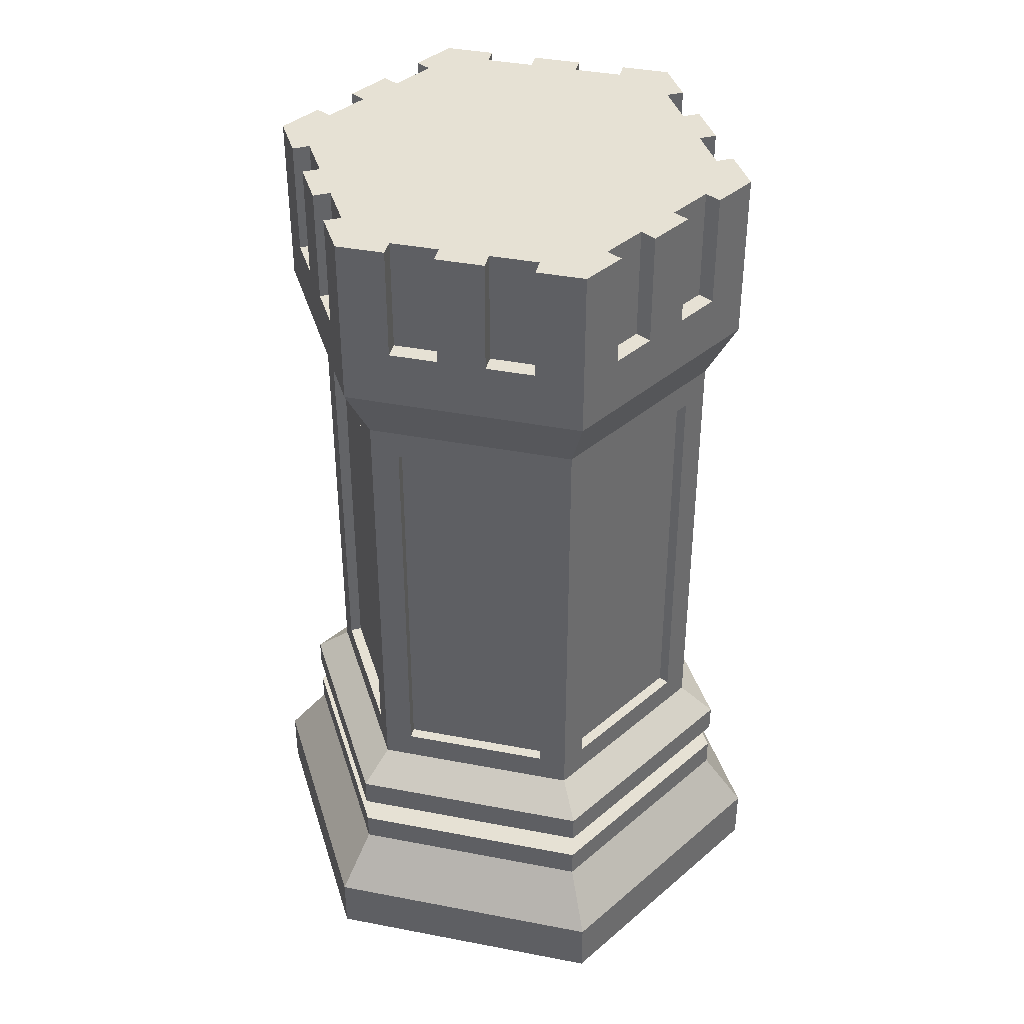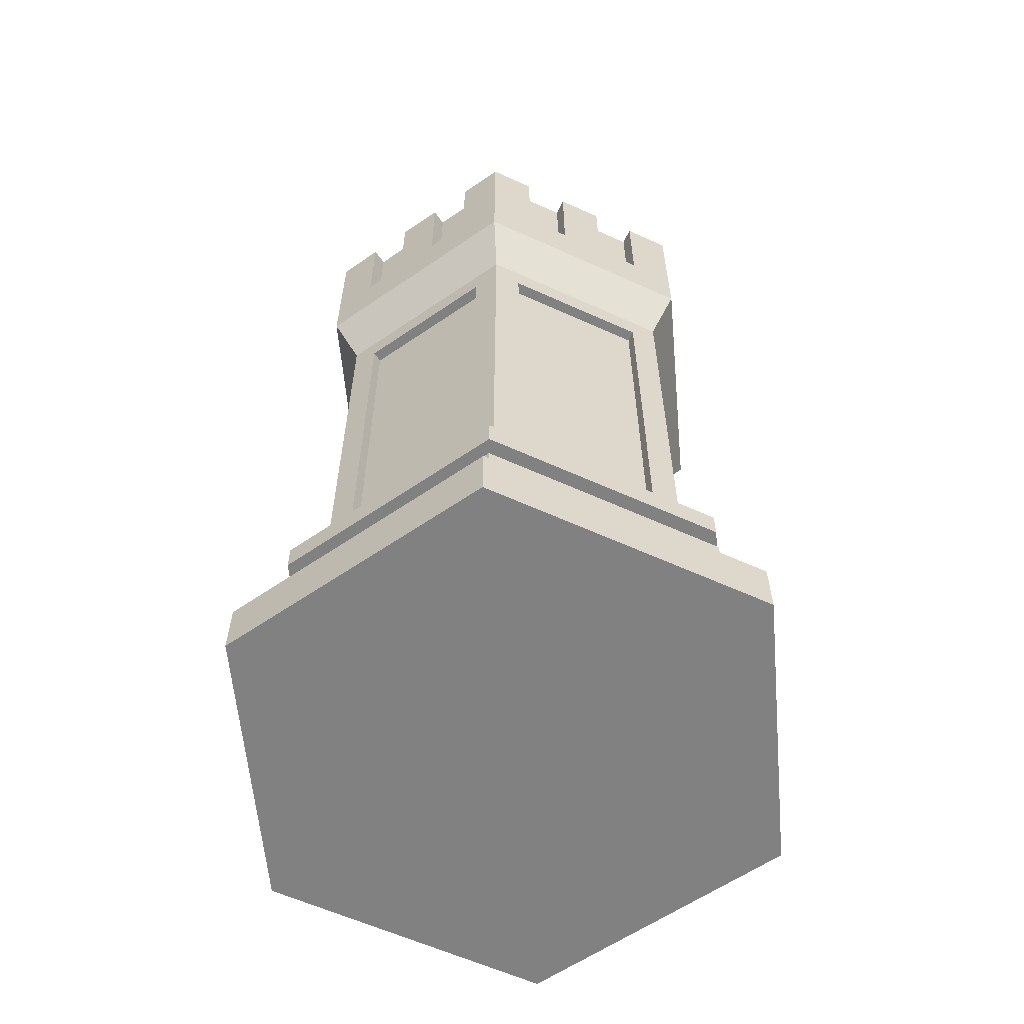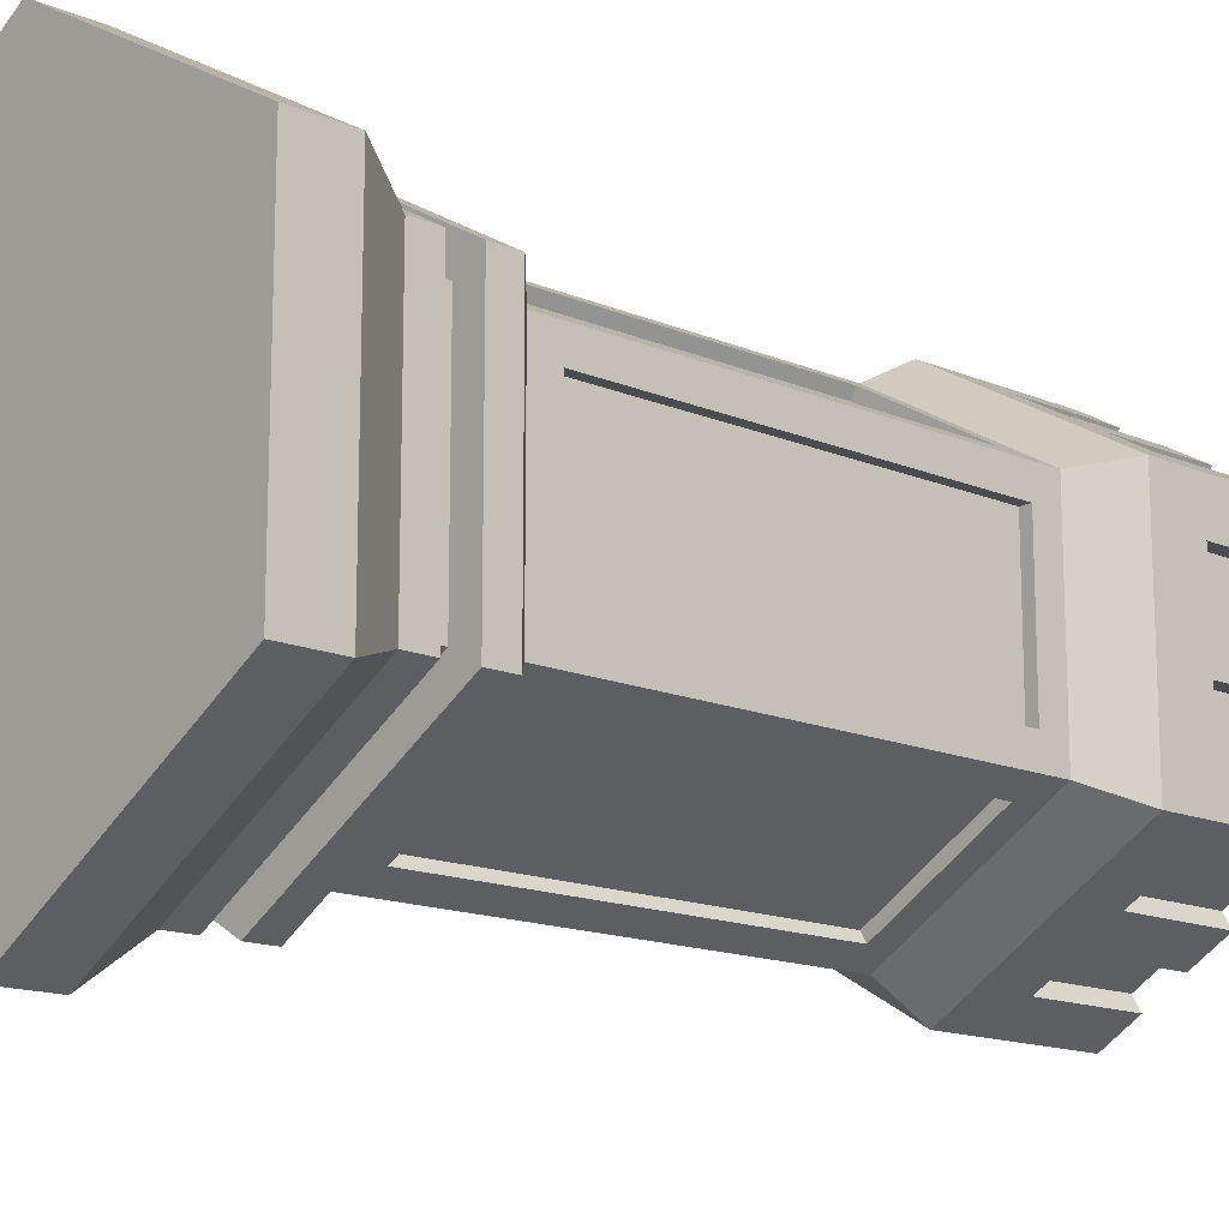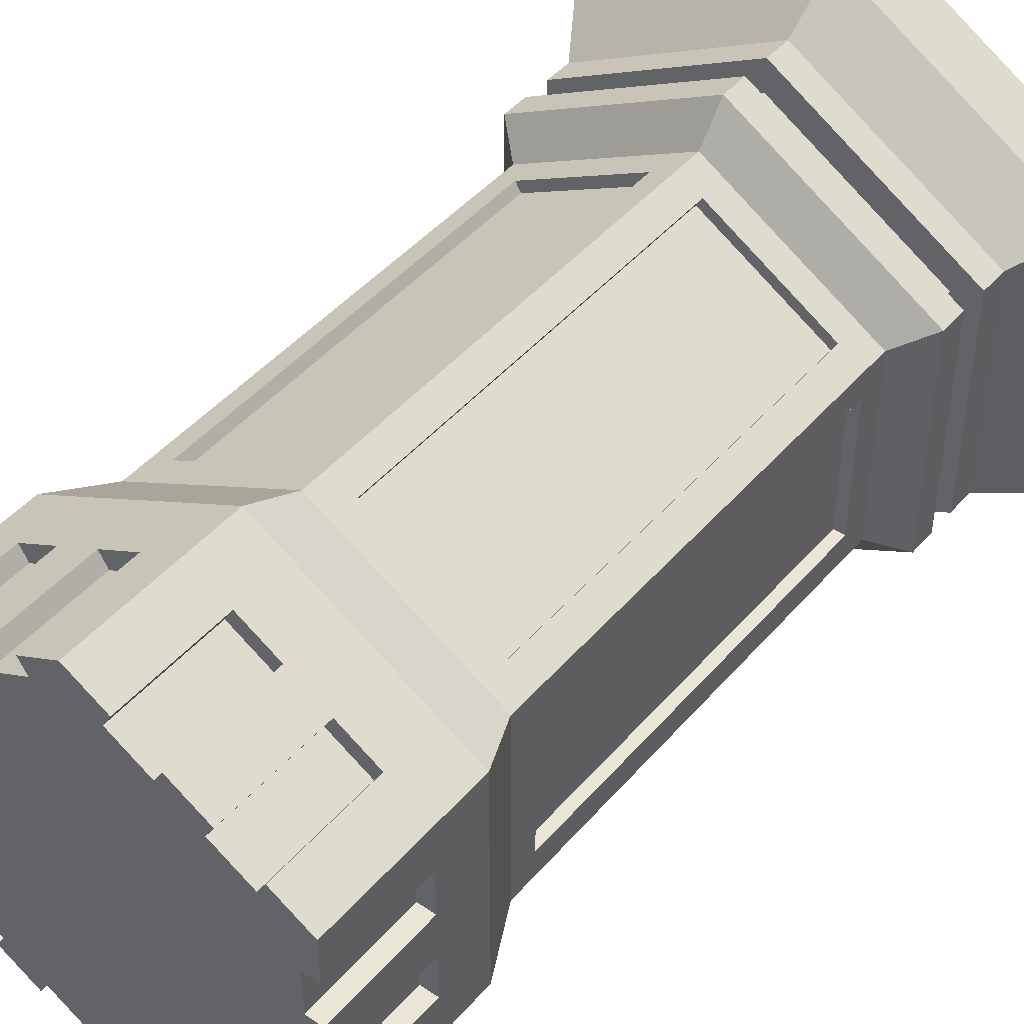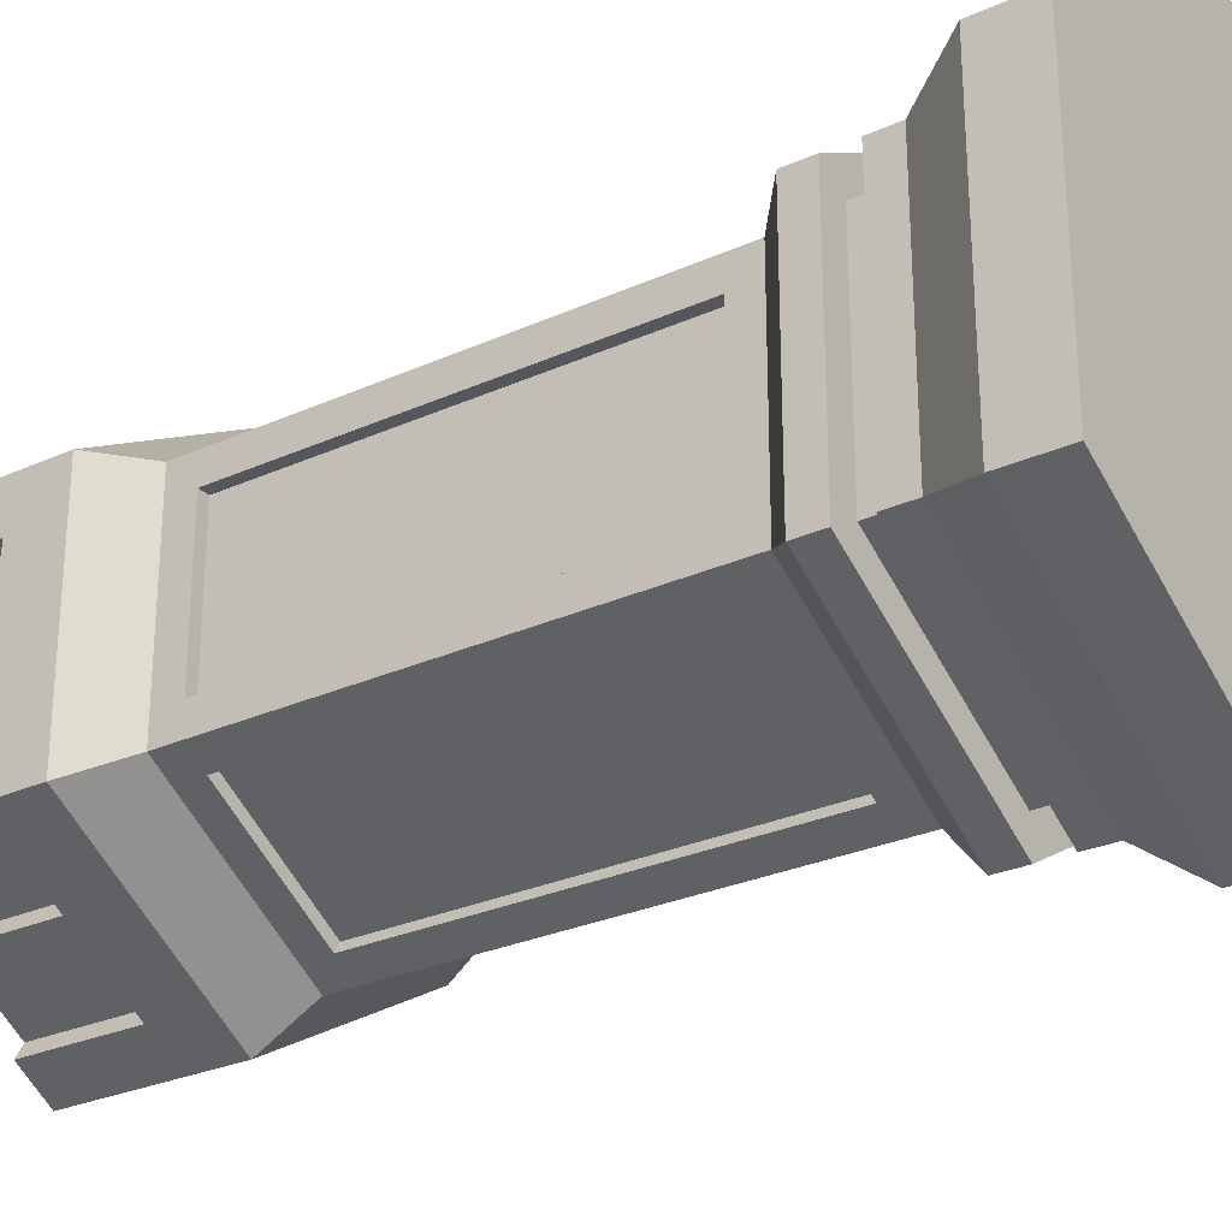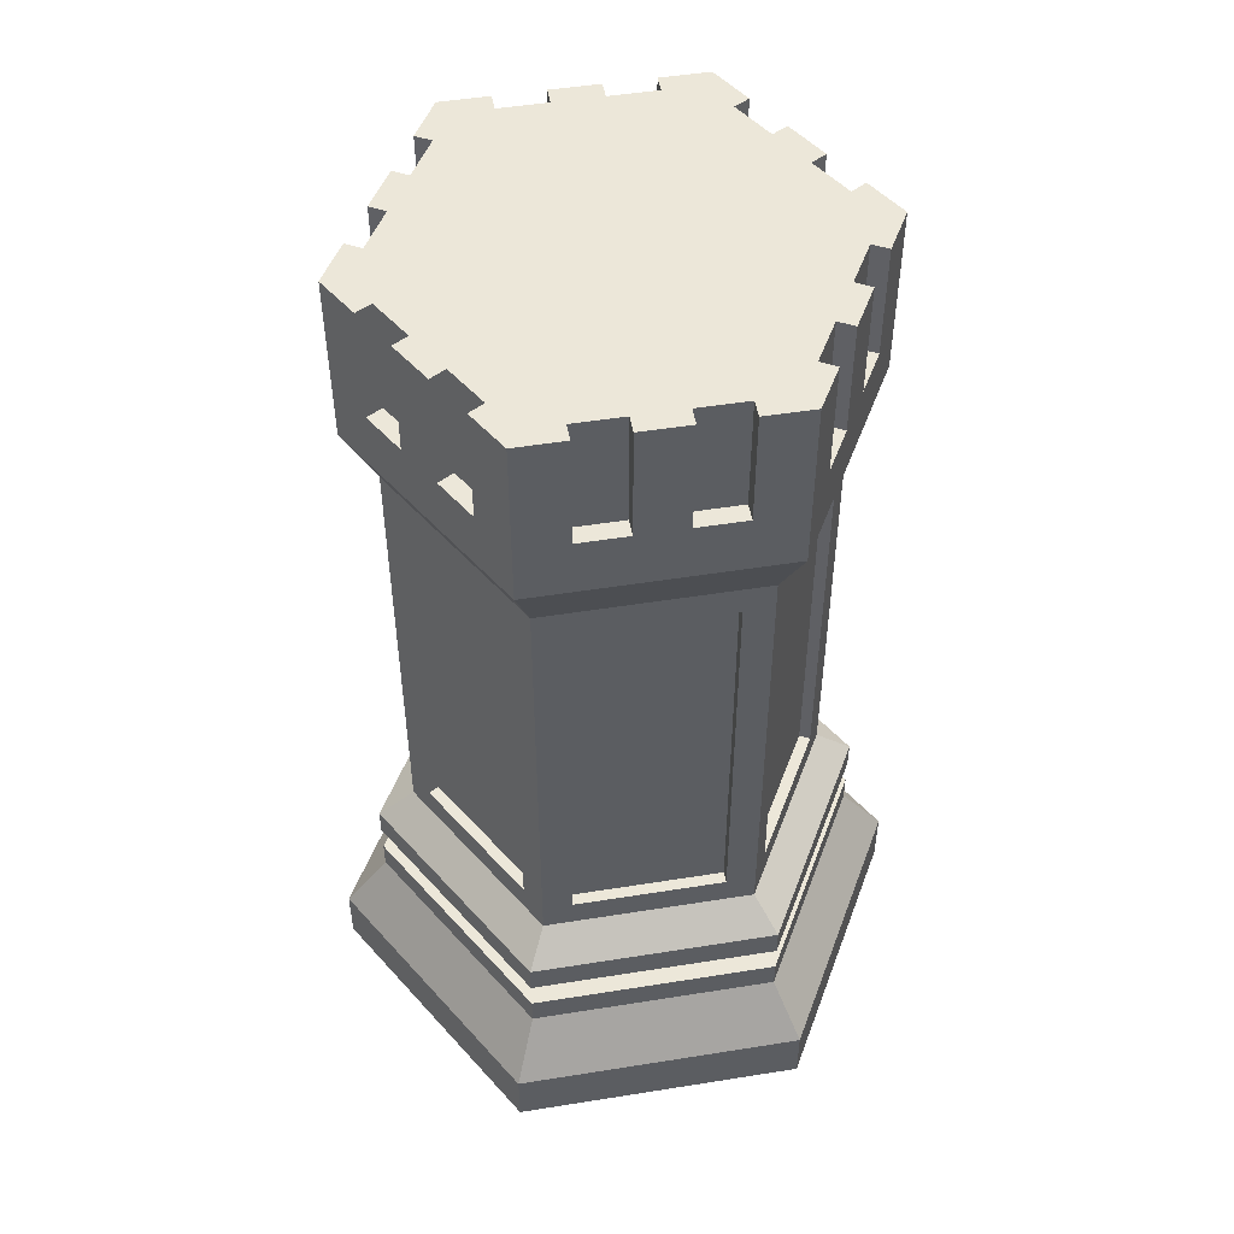
<metadata>
{"format":"obj","ext":"obj","renderer":"f3d","projection":"perspective","resolution":1024,"background":"white","views":[{"elev":39.3,"azim":-16.5,"up":"+Y"},{"elev":-60.4,"azim":-174.9,"up":"+Y"},{"elev":-14.9,"azim":47.9,"up":"+Z"},{"elev":45.9,"azim":-141.8,"up":"+Z"},{"elev":-27.6,"azim":-55.3,"up":"+Z"},{"elev":49.9,"azim":-160.0,"up":"+Y"}]}
</metadata>
<code>
g Mesh1 bTour0 Model
v 2.451 1.07 -12.87
v 1.988 0.9632 -13.14
v 2.451 0.9632 -12.87
f 1 2 3
v 1.988 1.07 -13.14
f 2 1 4
v 2.451 1.177 -12.95
f 5 4 1
v 2.057 1.177 -13.18
f 4 5 6
v 2.451 1.231 -12.95
f 7 6 5
v 2.057 1.231 -13.18
f 6 7 8
v 2.111 1.231 -13.21
f 9 8 7
v 2.057 1.231 -13.64
f 8 9 10
v 2.111 1.231 -13.61
f 11 10 9
v 2.451 1.231 -13.86
f 10 11 12
v 2.451 1.231 -13.8
f 12 11 13
v 2.111 1.284 -13.61
f 14 13 11
v 2.451 1.284 -13.8
f 13 14 15
v 2.451 1.284 -13.86
f 14 16 15
v 2.057 1.284 -13.64
f 14 17 16
v 2.111 1.284 -13.21
f 17 14 18
f 14 9 18
f 9 14 11
v 2.451 1.284 -13.02
f 9 19 18
v 2.451 1.231 -13.02
f 19 9 20
f 9 7 20
v 2.845 1.231 -13.18
f 20 7 21
f 5 21 7
v 2.845 1.177 -13.18
f 21 5 22
f 1 22 5
v 2.914 1.07 -13.14
f 22 1 23
f 3 23 1
v 2.914 0.9632 -13.14
f 23 3 24
v 2.914 0.9632 -13.68
f 3 25 24
v 2.451 0.9632 -13.94
f 3 26 25
v 1.988 0.9632 -13.68
f 3 27 26
f 27 3 2
v 1.988 1.07 -13.68
f 2 28 27
f 28 2 4
f 6 28 4
v 2.057 1.177 -13.64
f 28 6 29
f 6 10 29
f 10 6 8
v 2.451 1.177 -13.86
f 10 30 29
f 30 10 12
v 2.845 1.177 -13.64
f 12 31 30
v 2.845 1.231 -13.64
f 31 12 32
v 2.791 1.231 -13.61
f 12 33 32
f 12 13 33
f 15 33 13
v 2.791 1.284 -13.61
f 33 15 34
v 2.845 1.284 -13.64
f 15 35 34
f 15 16 35
v 2.451 1.338 -13.86
f 36 35 16
v 2.845 1.338 -13.64
f 35 36 37
v 2.786 1.391 -13.6
f 36 38 37
v 2.451 1.391 -13.8
f 38 36 39
v 2.116 1.391 -13.6
f 36 40 39
v 2.057 1.338 -13.64
f 40 36 41
f 16 41 36
f 41 16 17
v 2.057 1.284 -13.18
f 42 41 17
v 2.057 1.338 -13.18
f 41 42 43
v 2.451 1.338 -12.95
f 42 44 43
v 2.451 1.284 -12.95
f 44 42 45
f 42 18 45
f 18 42 17
f 45 18 19
v 2.791 1.284 -13.21
f 45 19 46
f 20 46 19
v 2.791 1.231 -13.21
f 46 20 47
f 20 21 47
f 47 21 33
f 32 33 21
f 21 31 32
f 31 21 22
v 2.914 1.07 -13.68
f 22 48 31
f 48 22 23
f 23 25 48
f 25 23 24
v 2.451 1.07 -13.94
f 25 49 48
f 49 25 26
f 26 28 49
f 28 26 27
f 29 49 28
f 49 29 30
f 30 48 49
f 48 30 31
f 33 46 47
f 46 33 34
f 34 35 46
v 2.845 1.284 -13.18
f 50 46 35
f 45 46 50
v 2.845 1.338 -13.18
f 51 45 50
f 45 51 44
v 2.451 1.391 -13.02
f 51 52 44
v 2.786 1.391 -13.22
f 52 51 53
f 51 38 53
f 38 51 37
f 51 35 37
f 35 51 50
v 2.786 1.445 -13.27
f 54 53 38
v 2.786 2.247 -13.22
f 53 54 55
v 2.786 2.194 -13.27
f 56 55 54
v 2.786 2.247 -13.6
f 55 56 57
v 2.786 2.194 -13.55
f 57 56 58
v 2.764 2.194 -13.27
f 59 58 56
v 2.764 2.194 -13.55
f 58 59 60
v 2.764 1.445 -13.55
f 59 61 60
v 2.764 1.445 -13.27
f 61 59 62
f 59 54 62
f 54 59 56
f 54 61 62
v 2.786 1.445 -13.55
f 61 54 63
f 54 38 63
f 63 38 58
f 57 58 38
v 2.739 1.445 -13.63
f 38 64 57
v 2.497 1.445 -13.77
f 64 38 65
f 39 65 38
v 2.451 2.247 -13.8
f 65 39 66
v 2.405 1.445 -13.77
f 39 67 66
v 2.162 1.445 -13.63
f 67 39 68
f 40 68 39
v 2.116 2.247 -13.6
f 68 40 69
v 2.116 1.445 -13.55
f 40 70 69
v 2.116 1.445 -13.27
f 40 71 70
v 2.116 1.391 -13.22
f 72 71 40
v 2.116 2.194 -13.27
f 71 72 73
v 2.116 2.247 -13.22
f 74 73 72
f 73 74 69
v 2.066 2.354 -13.63
f 74 75 69
v 2.066 2.354 -13.19
f 75 74 76
v 2.451 2.354 -12.96
f 74 77 76
v 2.451 2.247 -13.02
f 77 74 78
v 2.162 2.194 -13.19
f 74 79 78
v 2.162 1.445 -13.19
f 74 80 79
f 72 80 74
v 2.405 1.445 -13.05
f 80 72 81
f 52 81 72
f 81 52 78
v 2.497 1.445 -13.05
f 52 82 78
v 2.739 1.445 -13.19
f 82 52 83
f 53 83 52
f 83 53 55
v 2.739 2.194 -13.19
f 83 55 84
v 2.497 2.194 -13.05
f 84 55 85
f 78 85 55
f 78 82 85
v 2.487 1.445 -13.07
f 86 85 82
v 2.487 2.194 -13.07
f 85 86 87
v 2.729 2.194 -13.21
f 86 88 87
v 2.729 1.445 -13.21
f 88 86 89
f 82 89 86
f 89 82 83
f 83 88 89
f 88 83 84
f 85 88 84
f 88 85 87
v 2.836 2.354 -13.19
f 90 78 55
f 78 90 77
v 2.759 2.461 -13.14
f 90 91 77
v 2.836 2.675 -13.19
f 91 90 92
v 2.836 2.461 -13.28
f 90 93 92
v 2.836 2.354 -13.63
f 93 90 94
f 55 94 90
f 94 55 57
v 2.451 2.354 -13.85
f 57 95 94
f 95 57 66
v 2.739 2.194 -13.63
f 57 96 66
f 57 64 96
v 2.729 1.445 -13.61
f 97 96 64
v 2.729 2.194 -13.61
f 96 97 98
v 2.487 2.194 -13.75
f 97 99 98
v 2.487 1.445 -13.75
f 99 97 100
f 97 65 100
f 65 97 64
f 65 99 100
v 2.497 2.194 -13.77
f 99 65 101
f 65 66 101
f 101 66 96
f 98 101 96
f 101 98 99
f 66 75 95
f 75 66 69
v 2.405 2.194 -13.77
f 66 102 69
f 66 67 102
v 2.415 1.445 -13.75
f 103 102 67
v 2.415 2.194 -13.75
f 102 103 104
v 2.173 2.194 -13.61
f 103 105 104
v 2.173 1.445 -13.61
f 105 103 106
f 67 106 103
f 106 67 68
f 68 105 106
v 2.162 2.194 -13.63
f 105 68 107
f 68 69 107
f 107 69 102
f 102 105 107
f 105 102 104
v 2.143 2.461 -13.68
f 75 108 95
v 2.066 2.675 -13.63
f 108 75 109
v 2.066 2.461 -13.54
f 75 110 109
v 2.066 2.461 -13.45
f 75 111 110
v 2.066 2.461 -13.36
f 75 112 111
v 2.066 2.461 -13.28
f 75 113 112
f 76 113 75
v 2.066 2.675 -13.28
f 76 114 113
v 2.066 2.675 -13.19
f 114 76 115
v 2.143 2.461 -13.14
f 76 116 115
v 2.22 2.461 -13.1
f 116 76 117
v 2.374 2.461 -13.01
f 76 118 117
f 77 118 76
v 2.451 2.675 -12.96
f 118 77 119
v 2.528 2.461 -13.01
f 77 120 119
v 2.682 2.461 -13.1
f 120 77 121
f 121 77 91
v 2.743 2.461 -13.17
f 122 121 91
v 2.666 2.461 -13.13
f 121 122 123
v 2.743 2.675 -13.17
f 124 123 122
v 2.666 2.675 -13.13
f 123 124 125
v 2.666 2.675 -13.69
f 124 126 125
v 2.743 2.675 -13.65
f 126 124 127
v 2.759 2.675 -13.14
f 127 124 128
f 124 91 128
f 91 124 122
f 91 92 128
v 2.804 2.675 -13.28
f 129 128 92
v 2.759 2.675 -13.68
f 130 128 129
f 127 128 130
v 2.759 2.461 -13.68
f 131 127 130
v 2.743 2.461 -13.65
f 127 131 132
v 2.682 2.461 -13.72
f 133 132 131
v 2.666 2.461 -13.69
f 132 133 134
f 133 126 134
v 2.682 2.675 -13.72
f 126 133 135
v 2.605 2.675 -13.76
f 133 136 135
v 2.605 2.461 -13.76
f 136 133 137
f 131 137 133
f 131 94 137
v 2.836 2.675 -13.63
f 94 131 138
f 138 131 130
v 2.804 2.675 -13.54
f 130 139 138
f 139 130 129
v 2.804 2.675 -13.36
f 139 129 140
v 2.804 2.461 -13.36
f 129 141 140
v 2.804 2.461 -13.28
f 141 129 142
f 129 93 142
v 2.836 2.675 -13.28
f 93 129 143
f 129 92 143
f 143 92 93
f 93 141 142
v 2.836 2.461 -13.36
f 141 93 144
f 93 94 144
v 2.836 2.461 -13.45
f 144 94 145
v 2.836 2.461 -13.54
f 145 94 146
v 2.836 2.675 -13.54
f 146 94 147
f 147 94 138
f 138 139 147
v 2.804 2.461 -13.54
f 148 147 139
f 147 148 146
f 148 145 146
v 2.804 2.461 -13.45
f 145 148 149
v 2.804 2.675 -13.45
f 148 150 149
f 150 148 139
f 139 140 150
v 2.836 2.675 -13.36
f 151 150 140
v 2.836 2.675 -13.45
f 150 151 152
f 152 151 145
f 144 145 151
f 151 141 144
f 141 151 140
f 145 150 152
f 150 145 149
v 2.528 2.461 -13.81
f 137 94 153
f 95 153 94
v 2.451 2.675 -13.85
f 153 95 154
v 2.374 2.461 -13.81
f 95 155 154
v 2.22 2.461 -13.72
f 155 95 156
f 156 95 108
v 2.159 2.461 -13.65
f 157 156 108
v 2.236 2.461 -13.69
f 156 157 158
v 2.159 2.675 -13.65
f 159 158 157
v 2.236 2.675 -13.69
f 158 159 160
v 2.236 2.675 -13.13
f 159 161 160
v 2.159 2.675 -13.17
f 159 162 161
v 2.143 2.675 -13.68
f 163 162 159
v 2.143 2.675 -13.14
f 163 164 162
v 2.098 2.675 -13.54
f 163 165 164
f 109 165 163
v 2.066 2.675 -13.54
f 165 109 166
f 109 110 166
f 110 165 166
v 2.098 2.461 -13.54
f 165 110 167
v 2.098 2.461 -13.45
f 110 168 167
f 168 110 111
v 2.066 2.675 -13.45
f 169 168 111
v 2.098 2.675 -13.45
f 168 169 170
v 2.098 2.675 -13.36
f 169 171 170
v 2.066 2.675 -13.36
f 171 169 172
f 169 112 172
f 111 112 169
f 112 171 172
v 2.098 2.461 -13.36
f 171 112 173
v 2.098 2.461 -13.28
f 112 174 173
f 174 112 113
f 114 174 113
v 2.098 2.675 -13.28
f 174 114 175
f 114 164 175
f 164 114 115
f 115 116 164
v 2.159 2.461 -13.17
f 176 164 116
f 164 176 162
f 176 161 162
v 2.236 2.461 -13.13
f 161 176 177
f 176 117 177
f 117 176 116
f 117 161 177
v 2.22 2.675 -13.1
f 161 117 178
v 2.297 2.461 -13.05
f 117 179 178
f 179 117 118
v 2.313 2.461 -13.08
f 118 180 179
v 2.39 2.461 -13.04
f 180 118 181
v 2.39 2.675 -13.04
f 118 182 181
v 2.374 2.675 -13.01
f 182 118 183
f 118 119 183
f 119 182 183
f 182 119 154
v 2.512 2.675 -13.78
f 154 119 184
v 2.512 2.675 -13.04
f 119 185 184
v 2.528 2.675 -13.01
f 185 119 186
f 119 120 186
v 2.512 2.461 -13.04
f 187 186 120
f 186 187 185
v 2.589 2.675 -13.08
f 187 188 185
v 2.589 2.461 -13.08
f 188 187 189
f 120 189 187
v 2.605 2.461 -13.05
f 189 120 190
f 120 121 190
v 2.682 2.675 -13.1
f 191 190 121
v 2.605 2.675 -13.05
f 190 191 192
f 191 125 192
f 191 123 125
f 123 191 121
f 126 192 125
f 136 192 126
f 136 188 192
v 2.589 2.675 -13.74
f 193 188 136
f 193 185 188
f 185 193 184
v 2.589 2.461 -13.74
f 194 184 193
v 2.512 2.461 -13.78
f 184 194 195
f 194 153 195
f 153 194 137
f 194 136 137
f 136 194 193
f 153 184 195
v 2.528 2.675 -13.81
f 184 153 196
f 153 154 196
f 154 184 196
f 189 192 188
f 192 189 190
f 136 126 135
v 2.39 2.675 -13.78
f 154 197 182
v 2.374 2.675 -13.81
f 197 154 198
f 154 155 198
v 2.39 2.461 -13.78
f 199 198 155
f 198 199 197
v 2.313 2.675 -13.74
f 199 200 197
v 2.313 2.461 -13.74
f 200 199 201
f 155 201 199
v 2.297 2.461 -13.76
f 201 155 202
f 155 156 202
v 2.22 2.675 -13.72
f 203 202 156
v 2.297 2.675 -13.76
f 202 203 204
f 160 204 203
f 204 160 161
v 2.297 2.675 -13.05
f 204 161 205
f 205 161 178
f 178 179 205
f 180 205 179
v 2.313 2.675 -13.08
f 205 180 206
f 180 182 206
f 182 180 181
f 197 206 182
f 200 206 197
f 204 206 200
f 204 205 206
f 201 204 200
f 204 201 202
f 203 158 160
f 158 203 156
f 175 164 171
f 171 164 170
f 170 164 165
f 165 168 170
f 168 165 167
f 171 174 175
f 174 171 173
f 108 109 163
f 159 108 163
f 108 159 157
f 126 132 134
f 132 126 127
v 2.405 2.194 -13.05
f 81 78 207
f 207 78 79
v 2.173 2.194 -13.21
f 208 207 79
v 2.415 2.194 -13.07
f 207 208 209
v 2.173 1.445 -13.21
f 210 209 208
v 2.415 1.445 -13.07
f 209 210 211
f 210 81 211
f 81 210 80
f 210 79 80
f 79 210 208
f 81 209 211
f 209 81 207
f 72 44 52
f 44 72 43
f 72 41 43
f 41 72 40
v 2.116 2.194 -13.55
f 73 69 212
f 212 69 70
v 2.138 2.194 -13.55
f 70 213 212
v 2.138 1.445 -13.55
f 213 70 214
v 2.138 1.445 -13.27
f 70 215 214
f 215 70 71
f 73 215 71
v 2.138 2.194 -13.27
f 215 73 216
f 212 216 73
f 216 212 213
f 213 215 216
f 215 213 214
f 58 61 63
f 61 58 60

</code>
